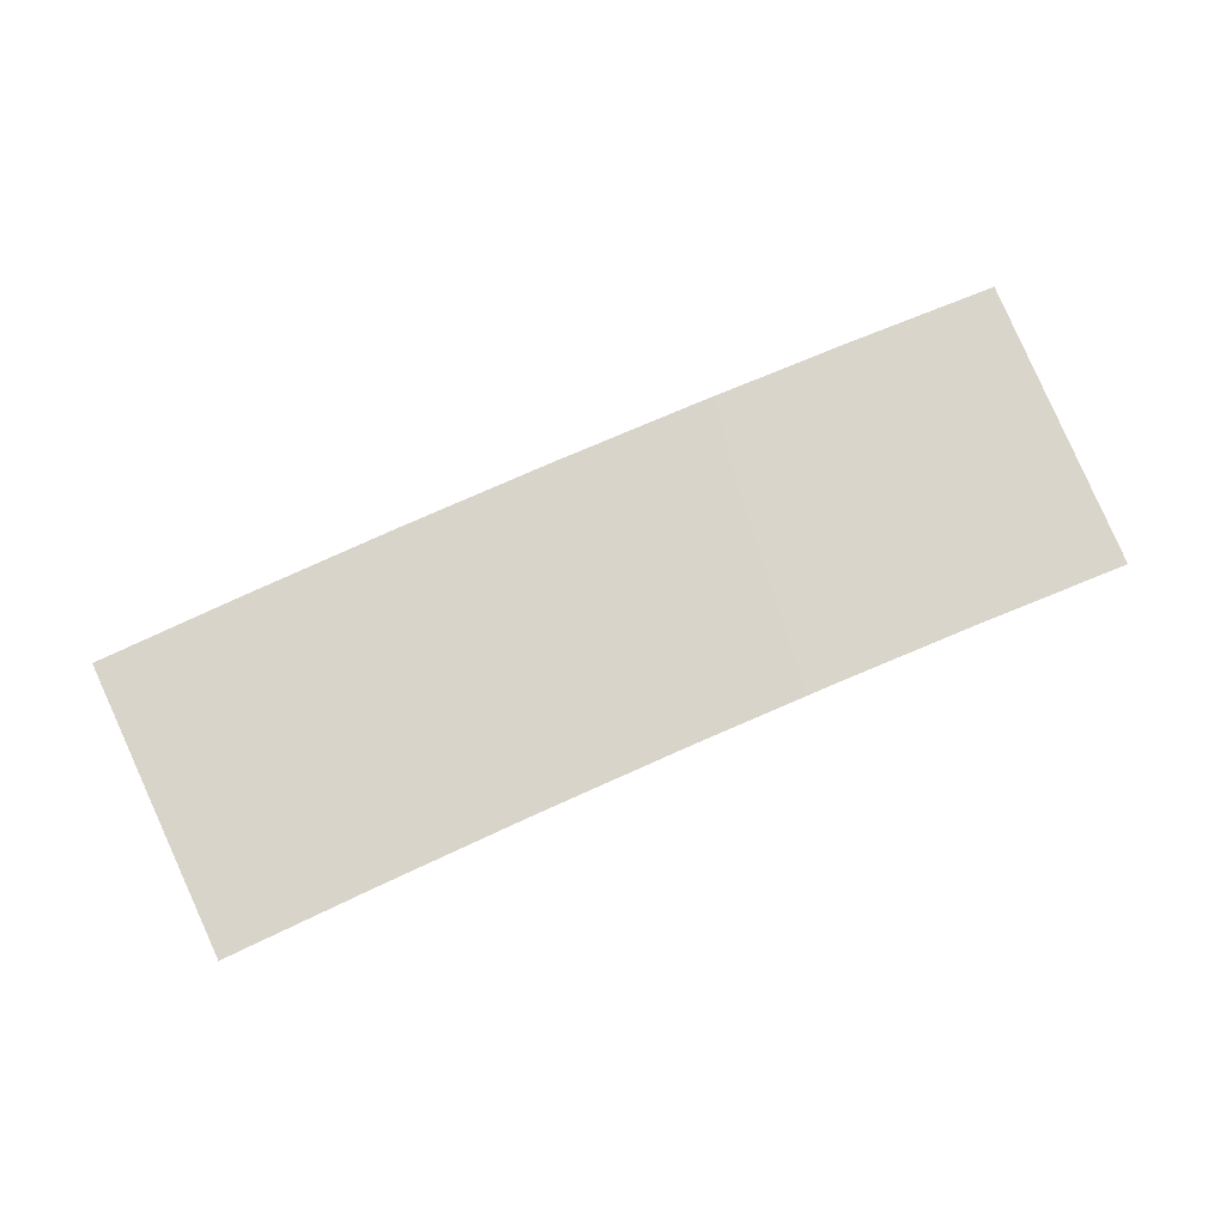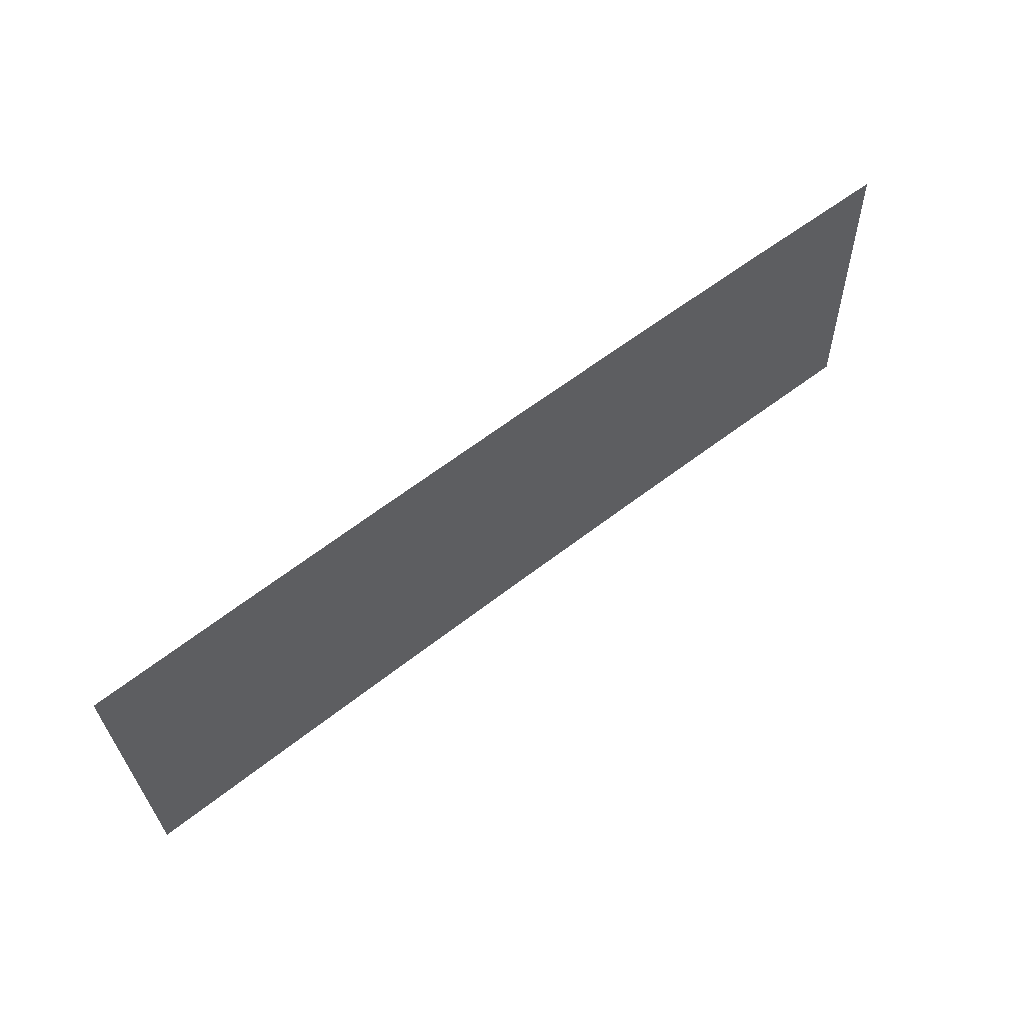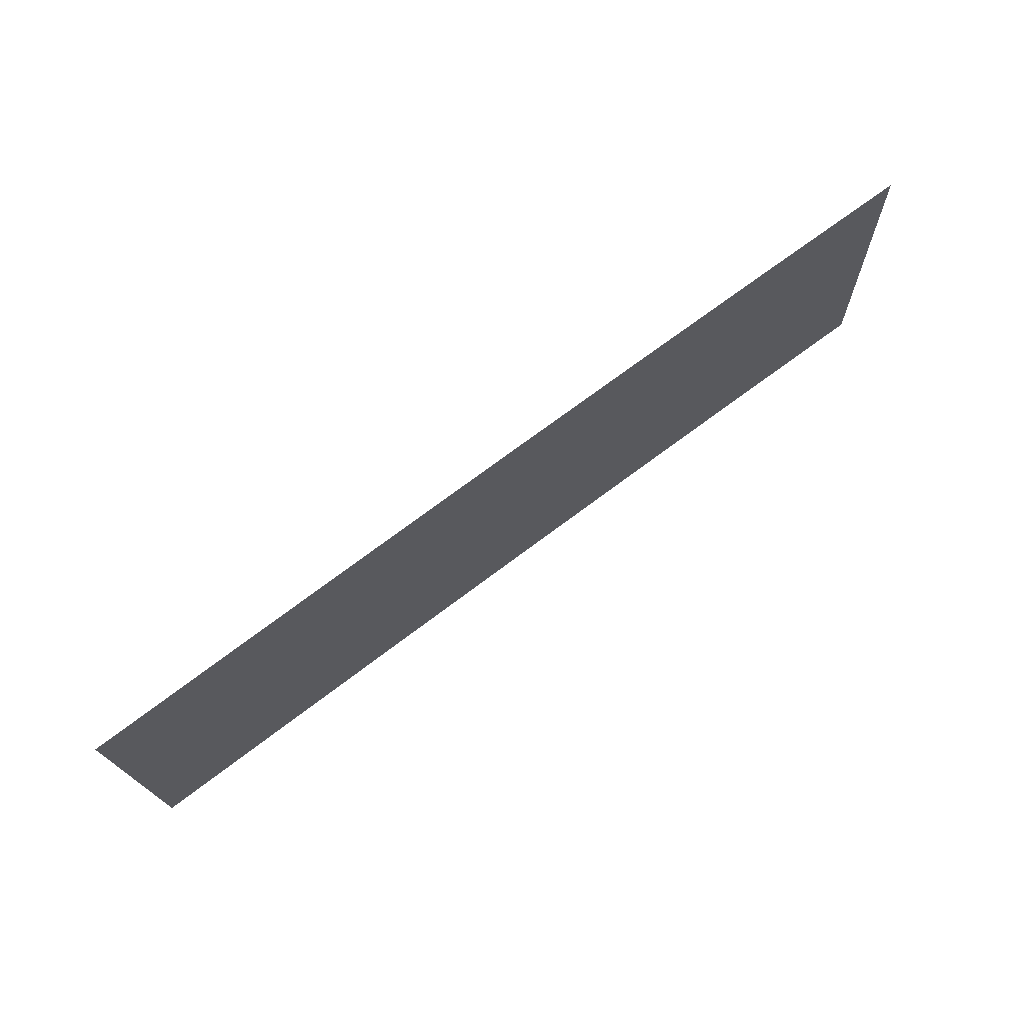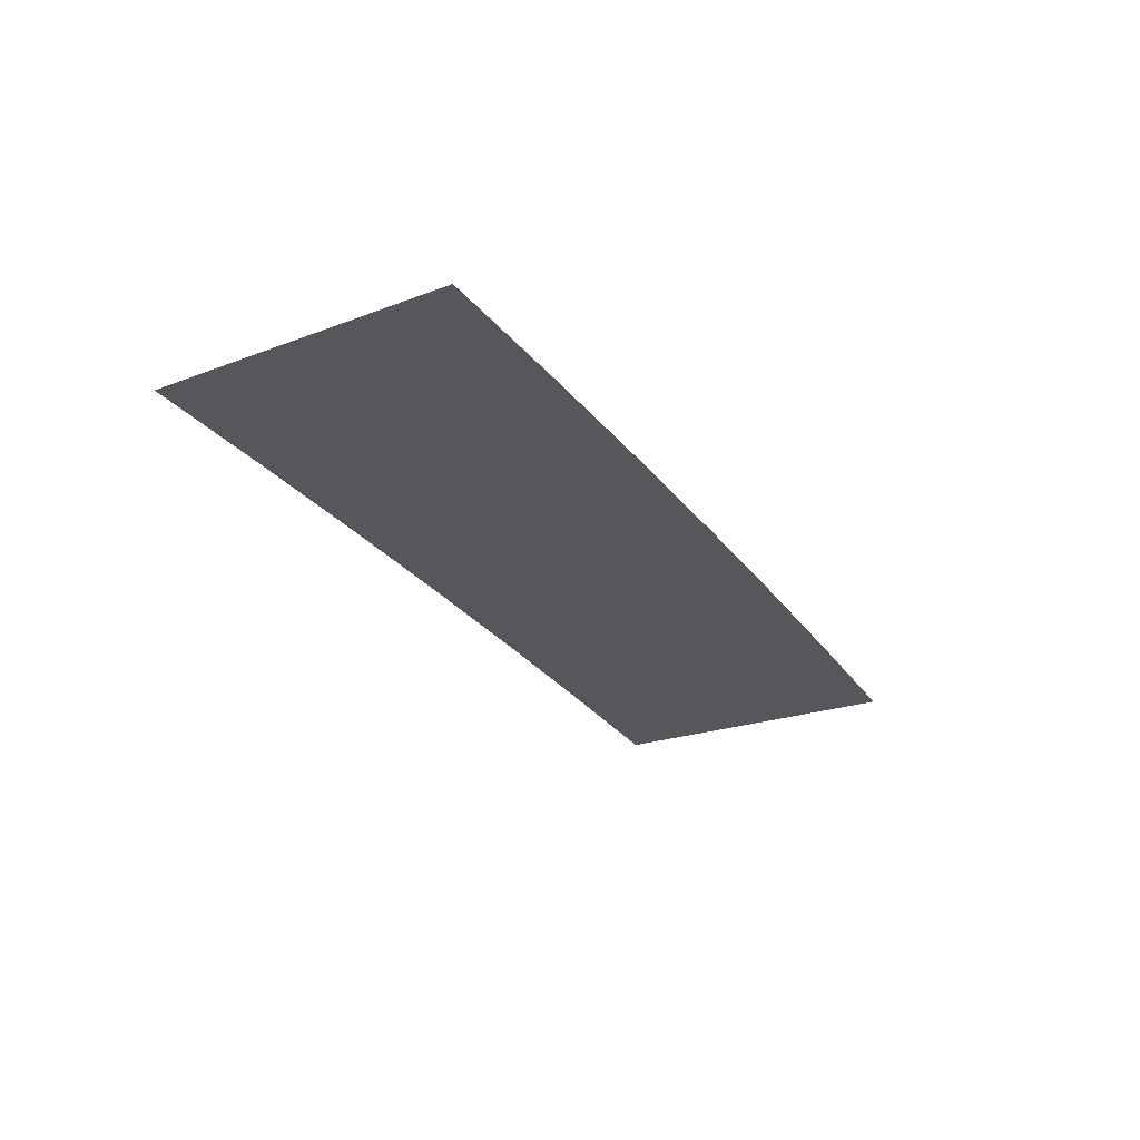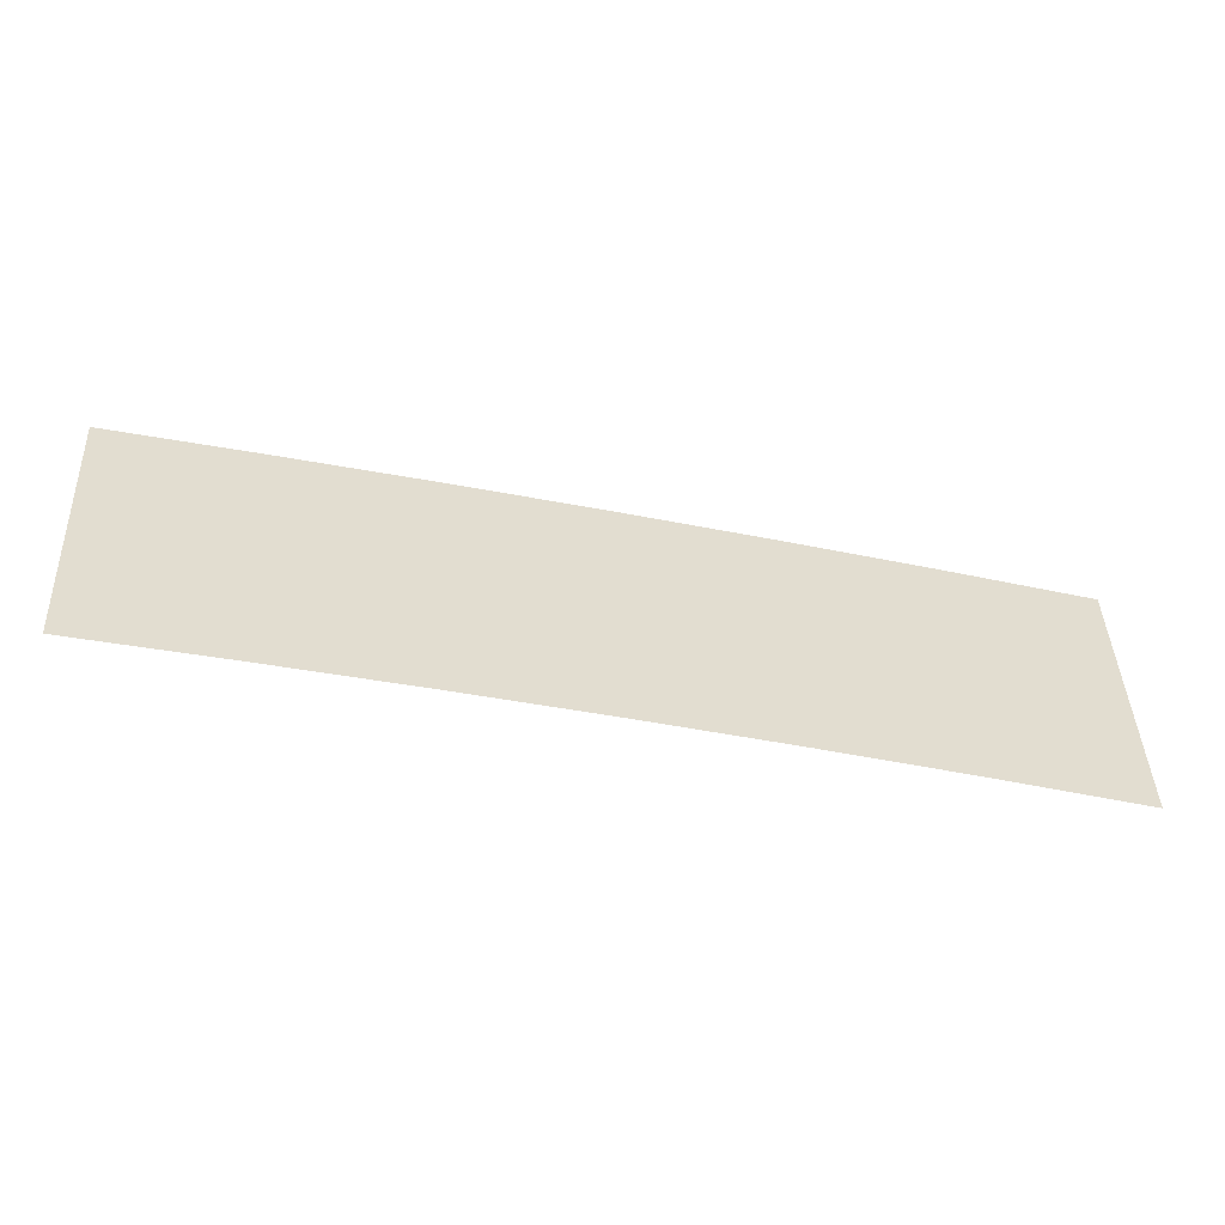
<metadata>
{"format":"obj","ext":"obj","renderer":"f3d","projection":"perspective","resolution":1024,"background":"white","views":[{"elev":74.7,"azim":158.5,"up":"+Y"},{"elev":56.3,"azim":141.2,"up":"+Z"},{"elev":68.8,"azim":143.0,"up":"+Z"},{"elev":-26.9,"azim":-59.4,"up":"+Y"},{"elev":-55.0,"azim":166.9,"up":"+Z"}]}
</metadata>
<code>
g RoadCut59
v -397.2 34.32 741
v -397.2 34.32 741
v -397.1 34.32 751
v -397.1 34.32 751
v -392.2 34.31 741
v -392.2 34.31 741
v -392 34.31 750.9
v -392 34.31 750.9
v -387.1 34.3 740.8
v -387.1 34.3 740.8
v -386.8 34.3 750.8
v -386.8 34.3 750.8
v -382.2 34.29 740.7
v -382.2 34.29 740.7
v -381.7 34.29 750.6
v -381.7 34.29 750.6
v -377.1 34.28 740.4
v -377.1 34.28 740.4
v -376.6 34.28 750.4
v -376.6 34.28 750.4
v -372.1 34.26 740.1
v -372.1 34.26 740.1
v -371.5 34.26 750.1
v -371.5 34.26 750.1
v -367.1 34.23 739.8
v -367.1 34.23 739.8
v -366.4 34.23 749.8
v -366.4 34.23 749.8
f 5 1 3
f 7 5 3
f 9 5 7
f 11 9 7
f 13 9 11
f 15 13 11
f 17 13 15
f 19 17 15
f 21 17 19
f 23 21 19
f 25 21 23
f 27 25 23

</code>
